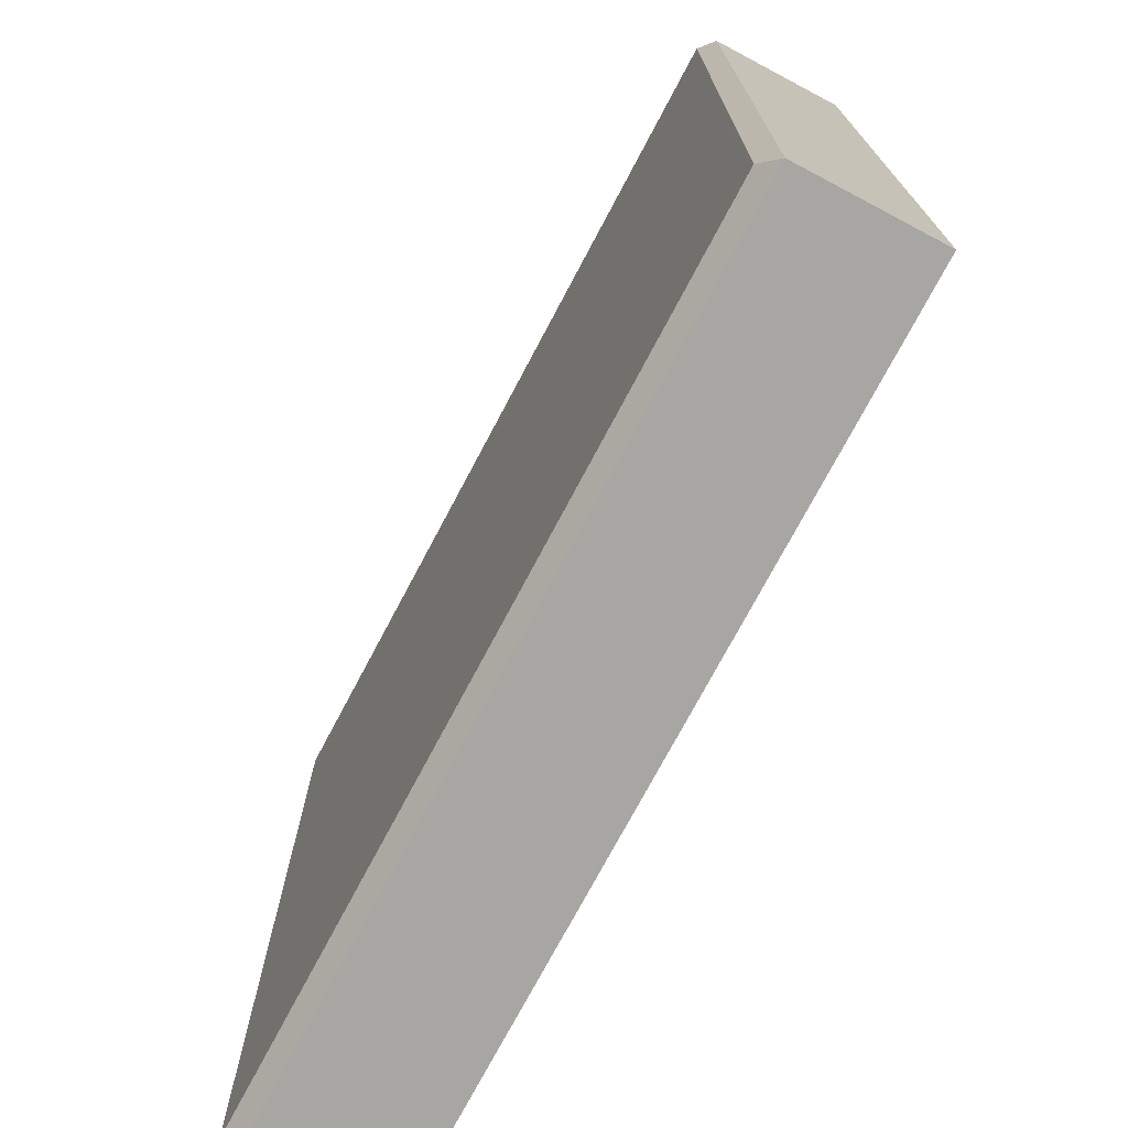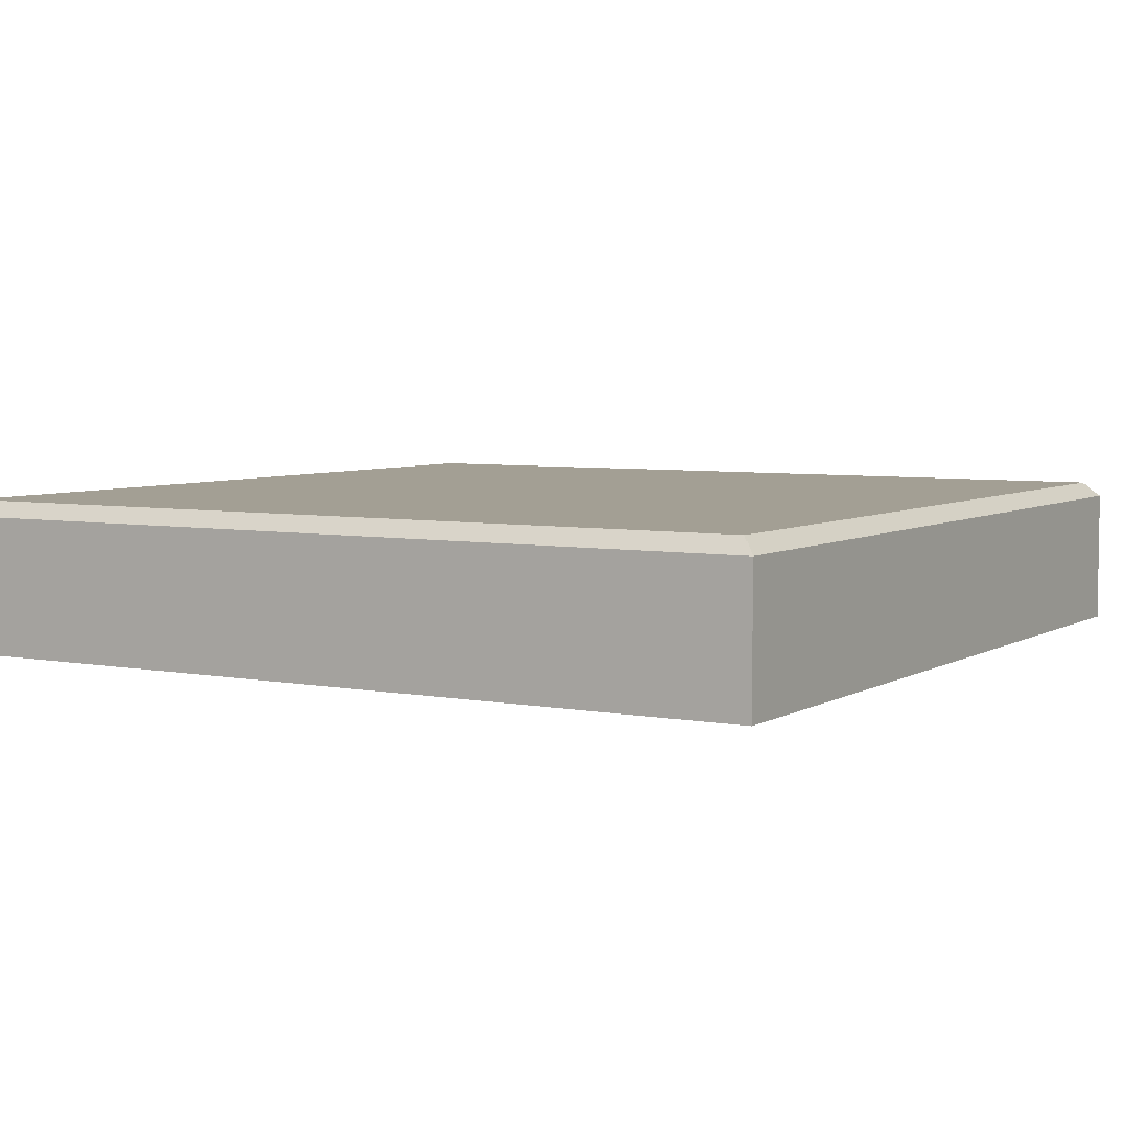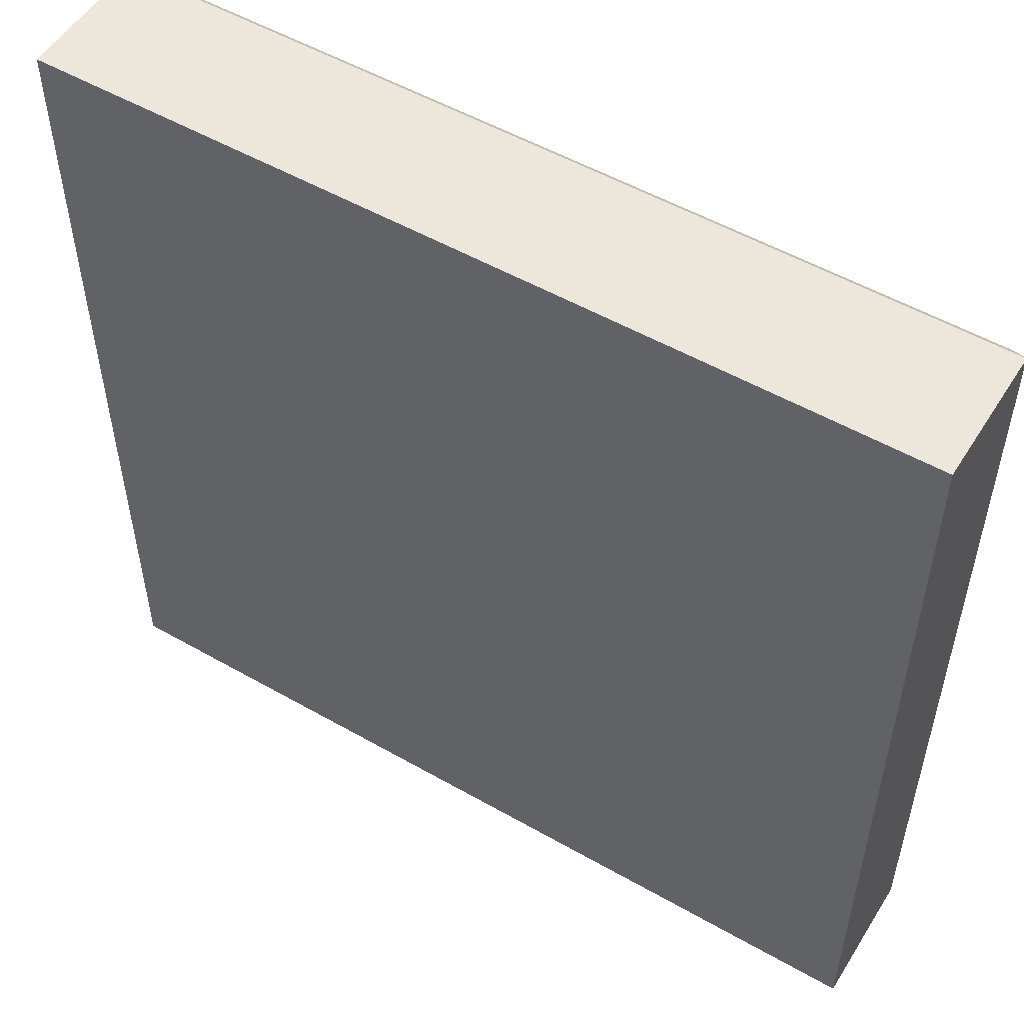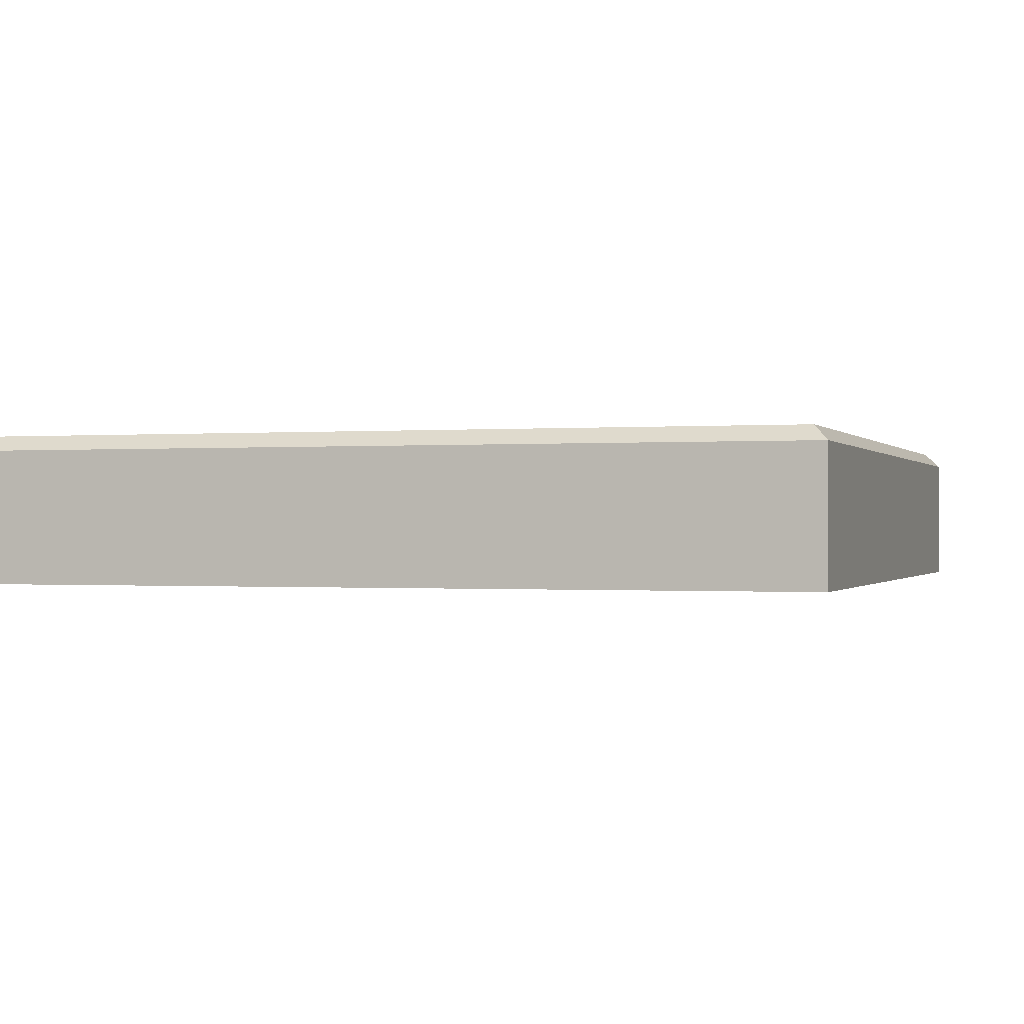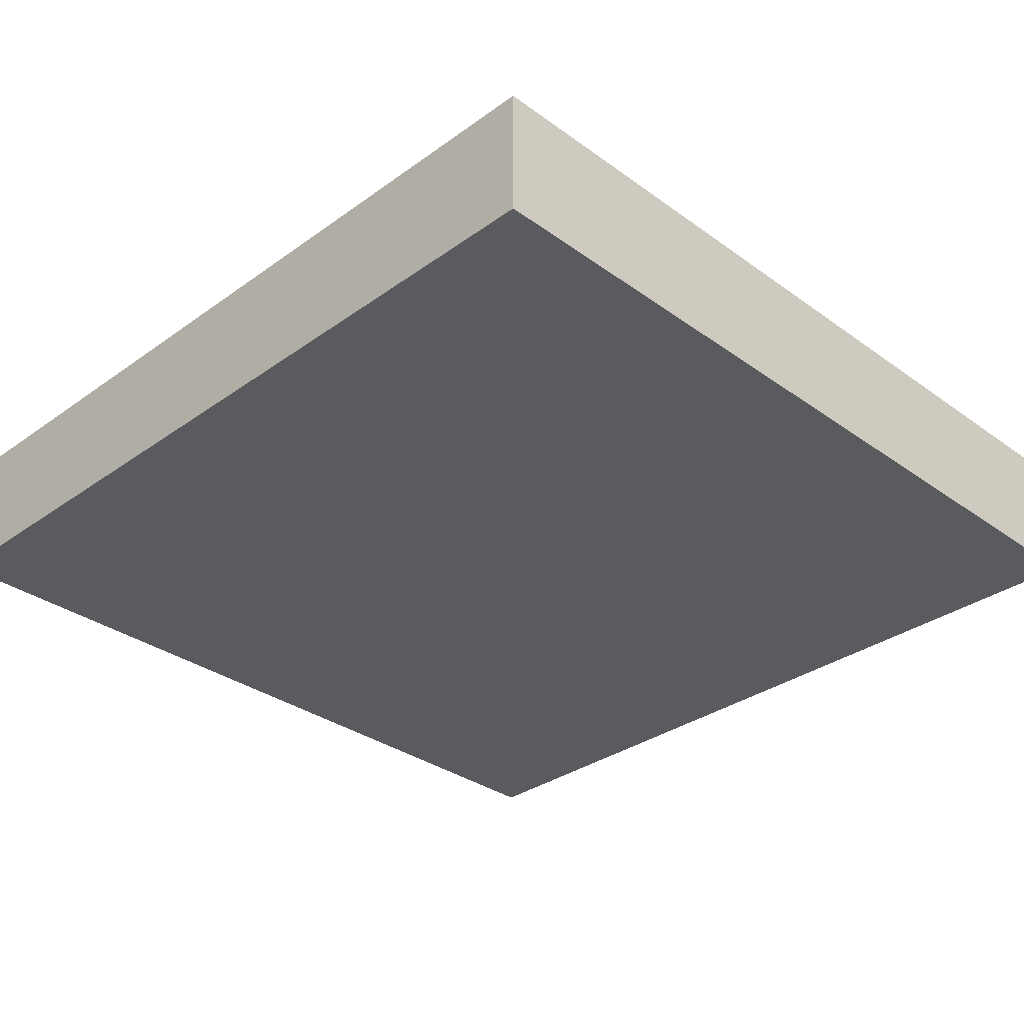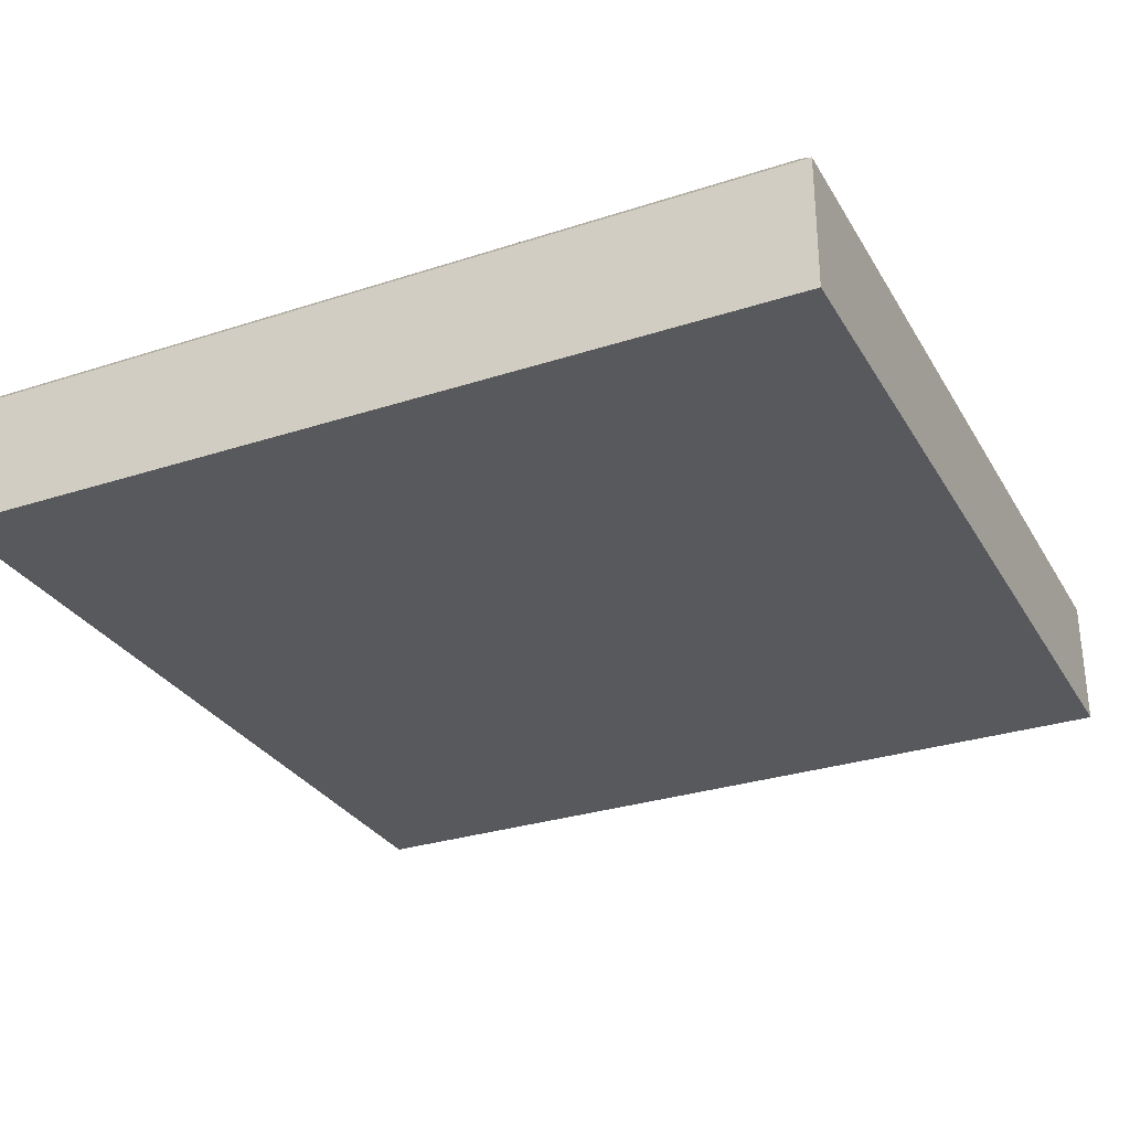
<metadata>
{"format":"obj","ext":"obj","renderer":"f3d","projection":"perspective","resolution":1024,"background":"white","views":[{"elev":-74.0,"azim":-117.9,"up":"+Z"},{"elev":5.3,"azim":120.9,"up":"+Y"},{"elev":53.2,"azim":31.4,"up":"+Z"},{"elev":-0.4,"azim":-162.1,"up":"+Y"},{"elev":-32.5,"azim":-45.1,"up":"+Y"},{"elev":-29.9,"azim":25.4,"up":"+Y"}]}
</metadata>
<code>
g default
v 21.85 11.51 -6.102
v 24.66 11.51 -6.102
v 21.85 11.51 -8.914
v 24.66 11.51 -8.914
v 21.85 11.94 -6.102
v 21.9 11.99 -6.151
v 24.61 11.99 -6.151
v 24.66 11.94 -6.102
v 21.9 11.99 -8.866
v 21.85 11.94 -8.914
v 24.61 11.99 -8.866
v 24.66 11.94 -8.914
g dalle group7
f 3 4 2 1
f 5 6 9 10
f 6 5 8 7
f 7 8 12 11
f 10 9 11 12
f 1 2 8 5
f 6 7 11 9
f 10 12 4 3
f 2 4 12 8
f 3 1 5 10

</code>
